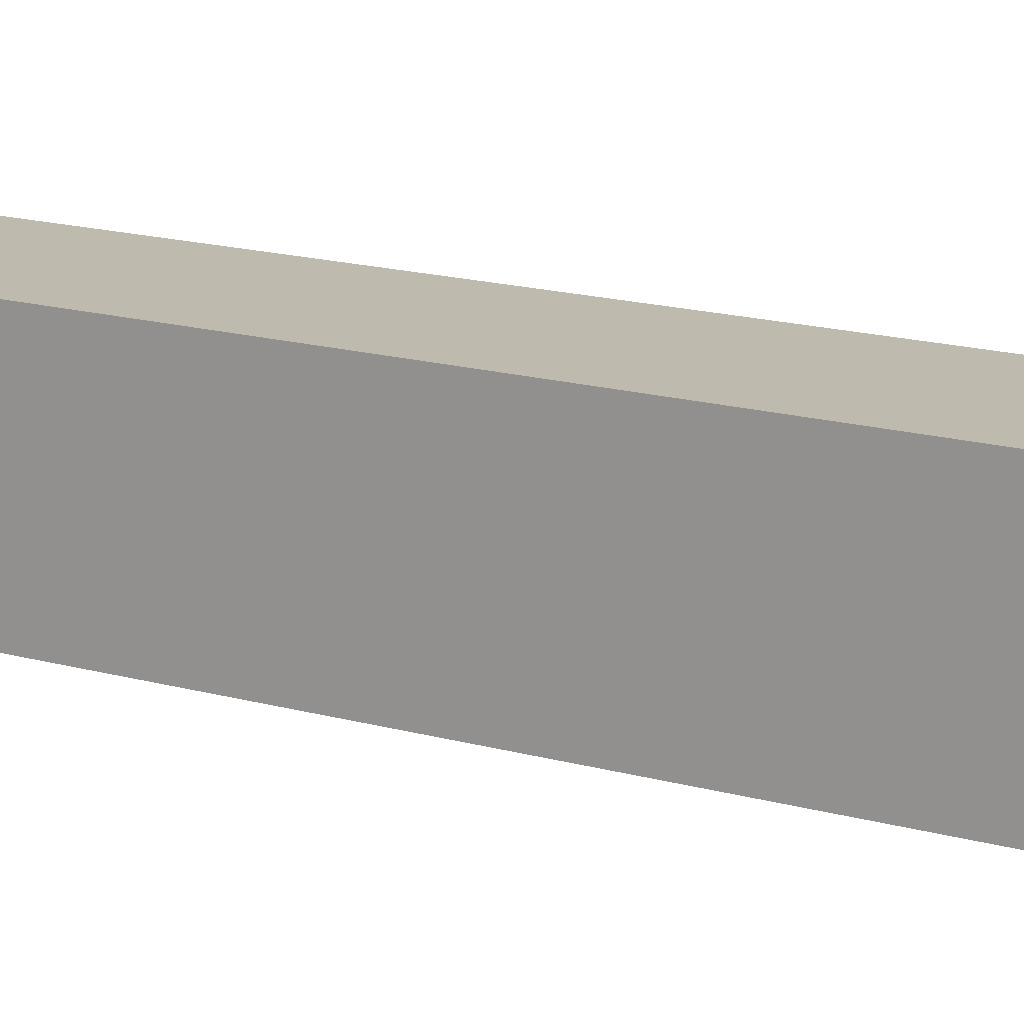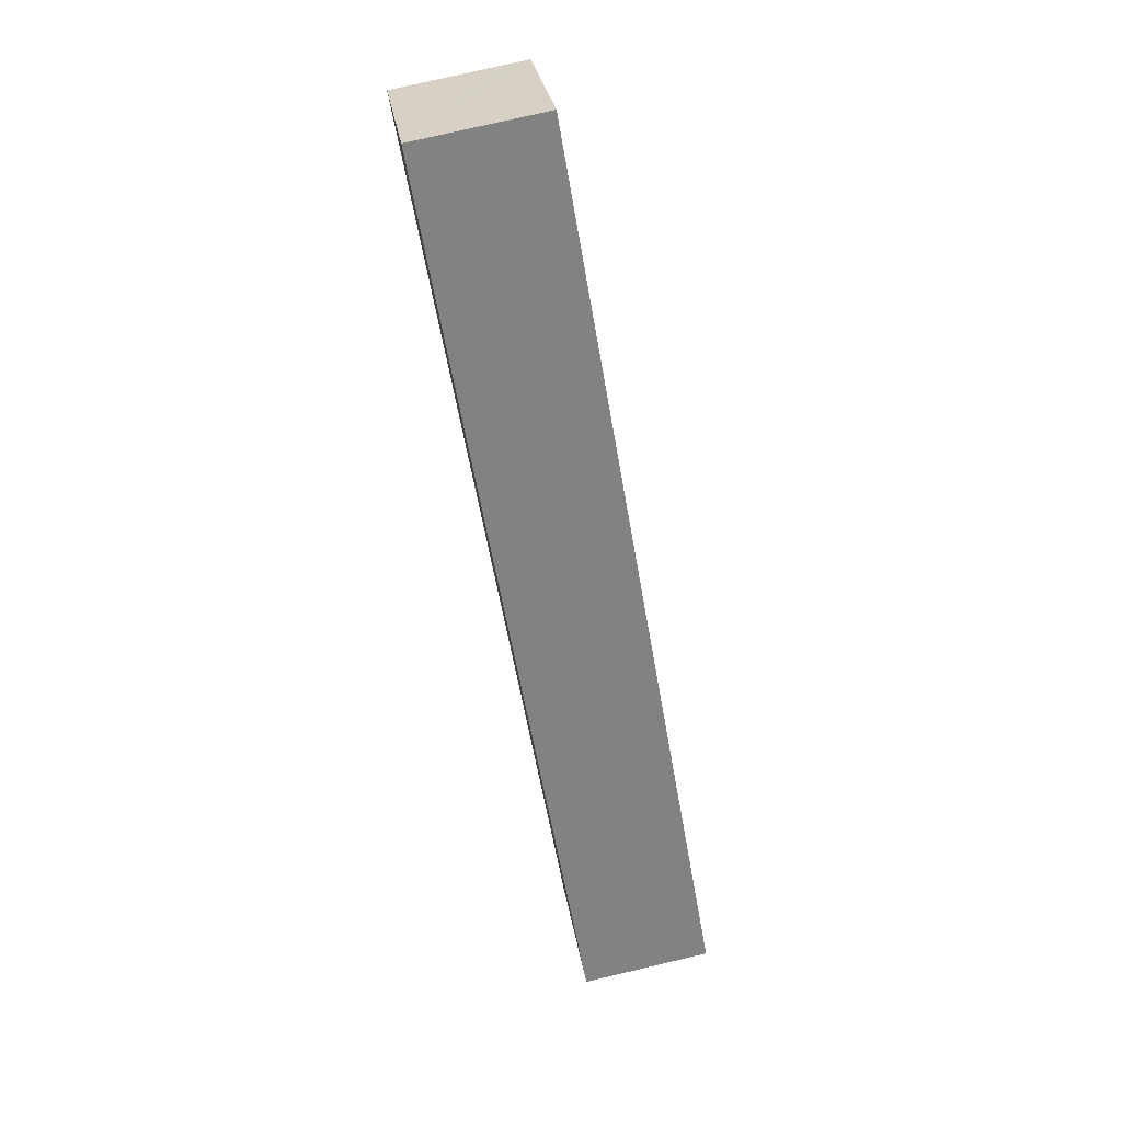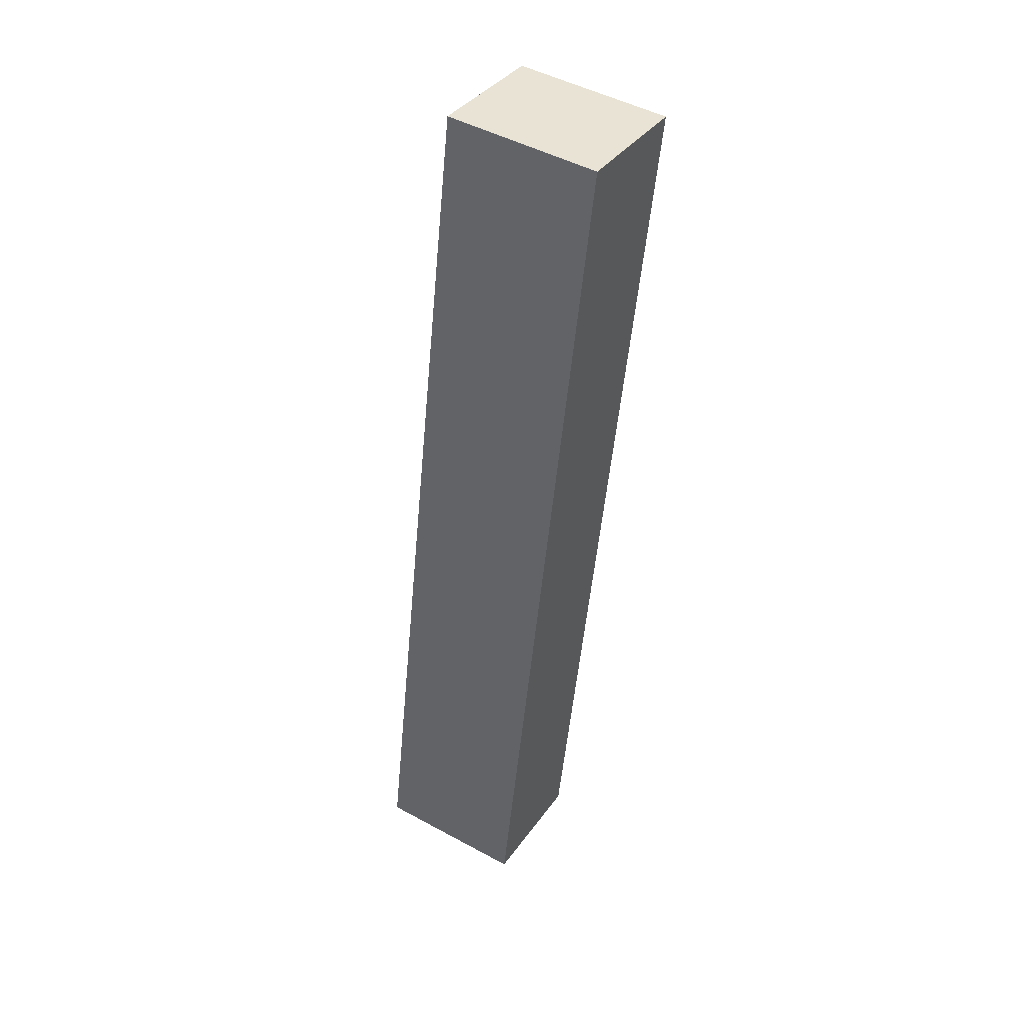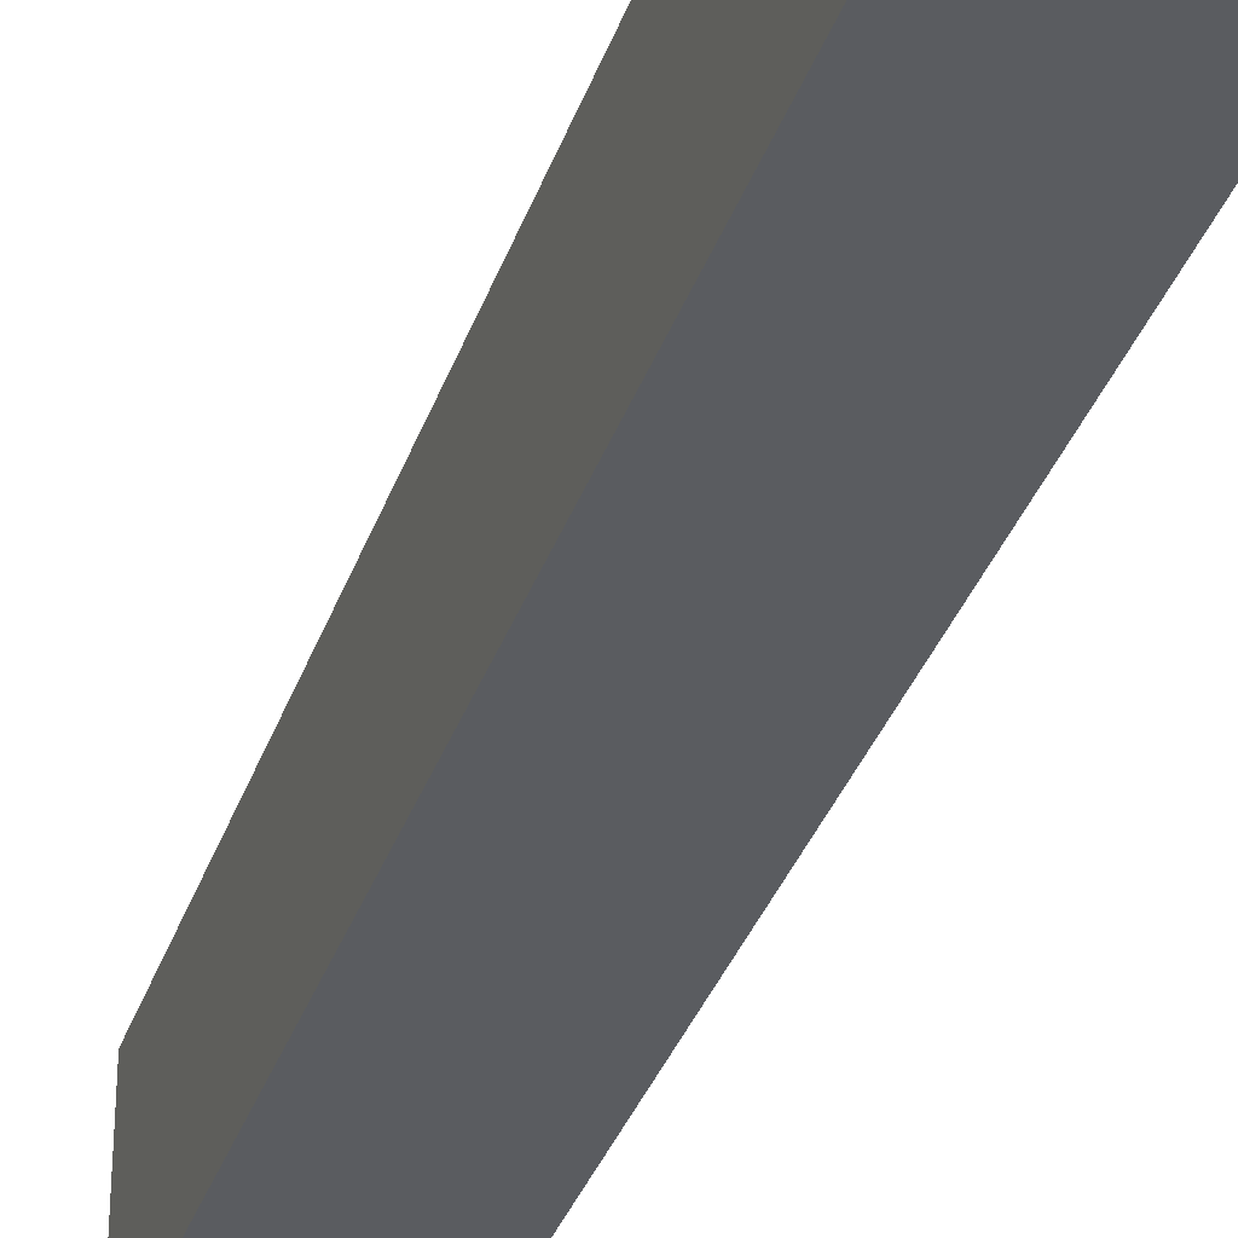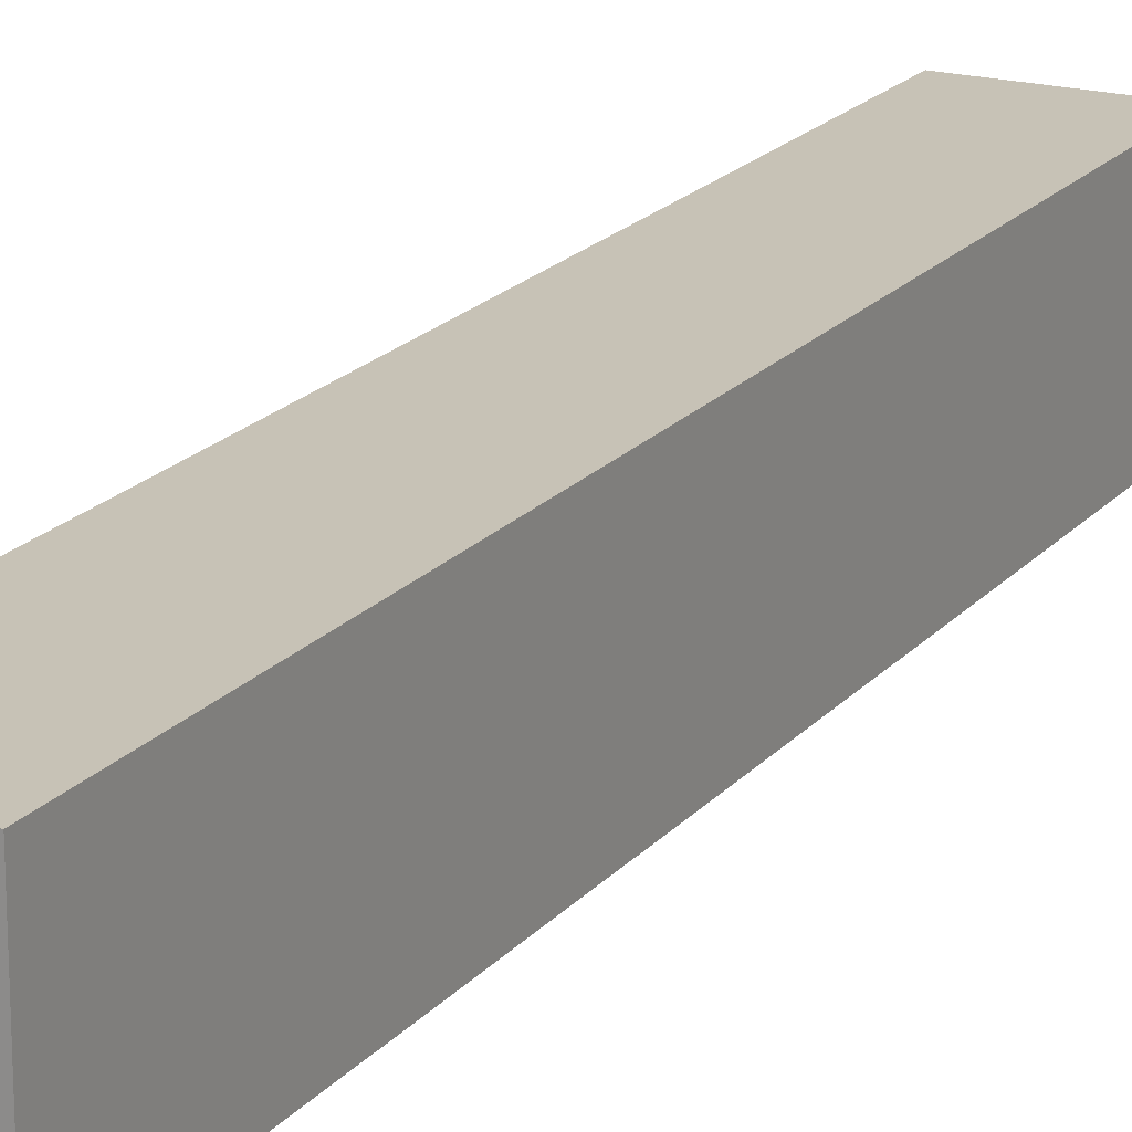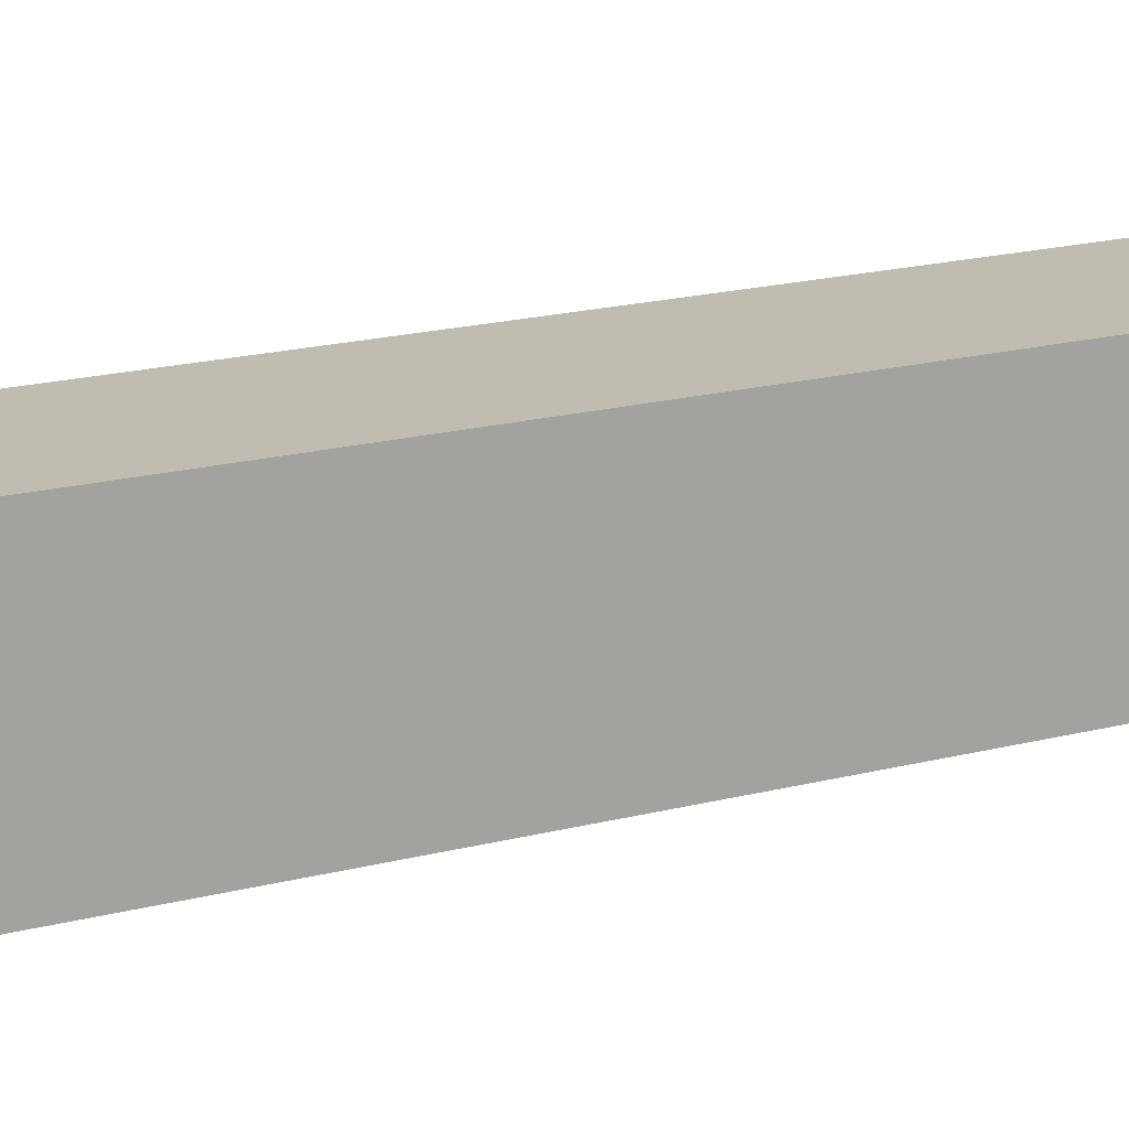
<metadata>
{"format":"obj","ext":"obj","renderer":"f3d","projection":"perspective","resolution":1024,"background":"white","views":[{"elev":15.7,"azim":111.3,"up":"+Y"},{"elev":29.6,"azim":-8.7,"up":"+Z"},{"elev":48.3,"azim":121.3,"up":"+Z"},{"elev":-33.9,"azim":152.7,"up":"+Y"},{"elev":19.3,"azim":17.8,"up":"+Y"},{"elev":16.5,"azim":50.8,"up":"+Y"}]}
</metadata>
<code>
v  0 1.45 8.879e-17
v  2.724 1.45 -8.482
v  1.508 1.45 -8.693
v  1.216 1.45 0.211
v  0.96 1.45 0.167
v  0 0 0
v  1.216 -1.292e-17 0.211
v  0.96 -1.023e-17 0.167
v  2.724 5.194e-16 -8.482
v  1.508 5.323e-16 -8.693
g defaultobject
f 1 2 3
f 2 1 4
f 4 1 5
f 6 5 1
f 5 6 4
f 4 6 7
f 7 6 8
f 7 2 4
f 2 7 9
f 9 3 2
f 3 9 10
f 10 1 3
f 1 10 6
f 8 9 7
f 9 8 6
f 9 6 10

</code>
